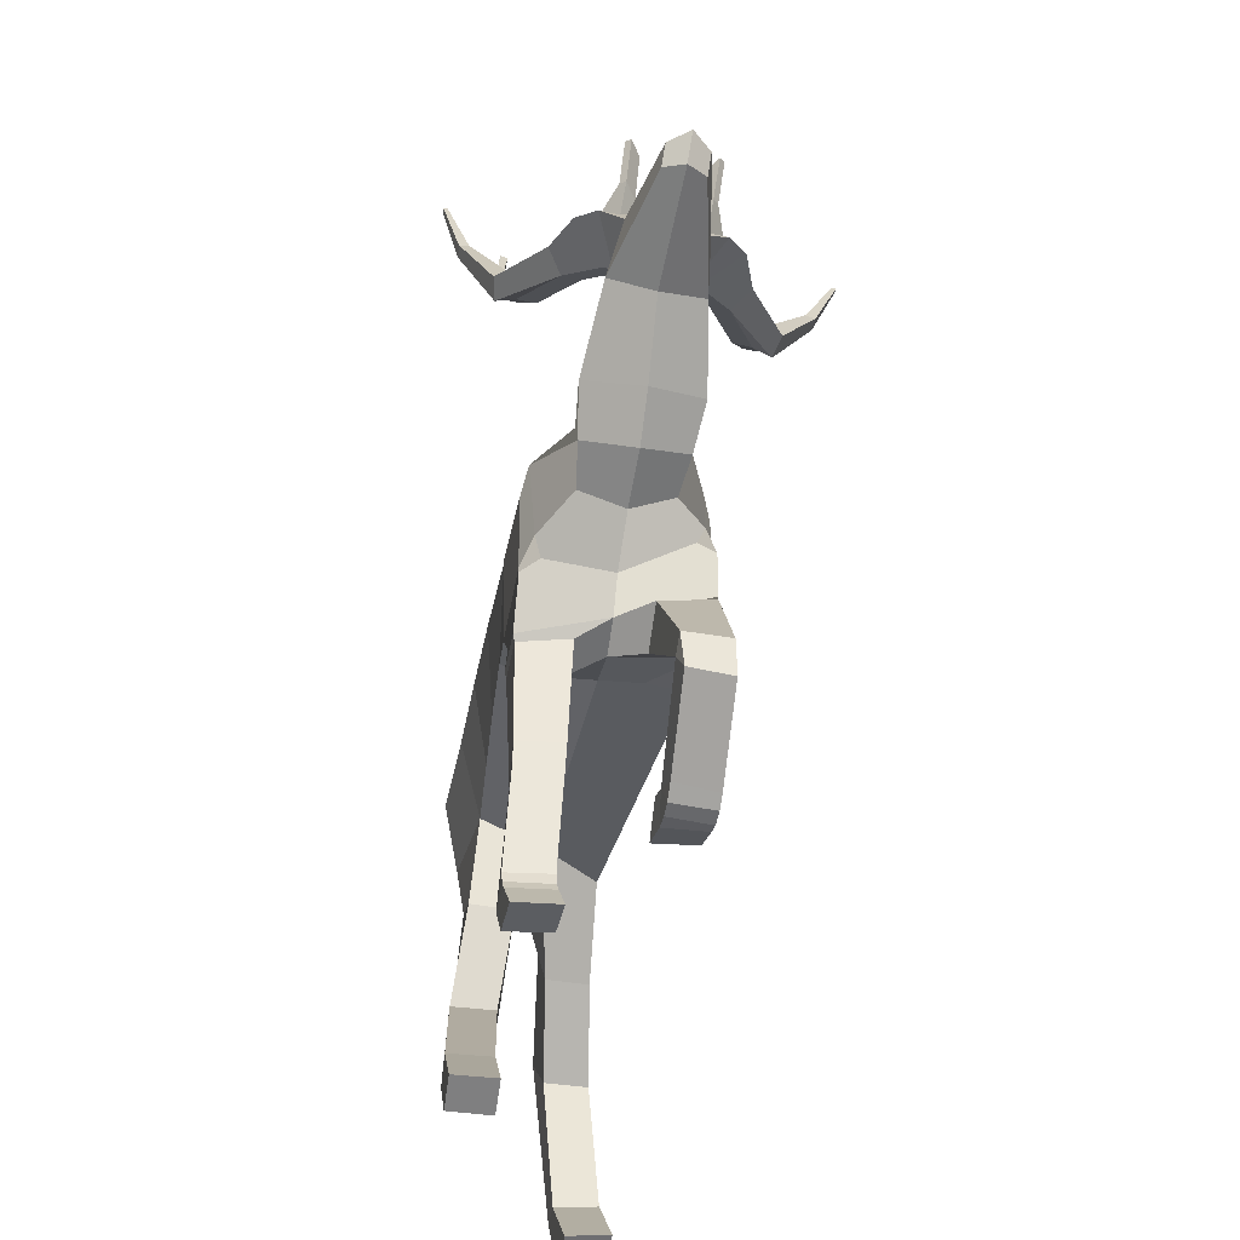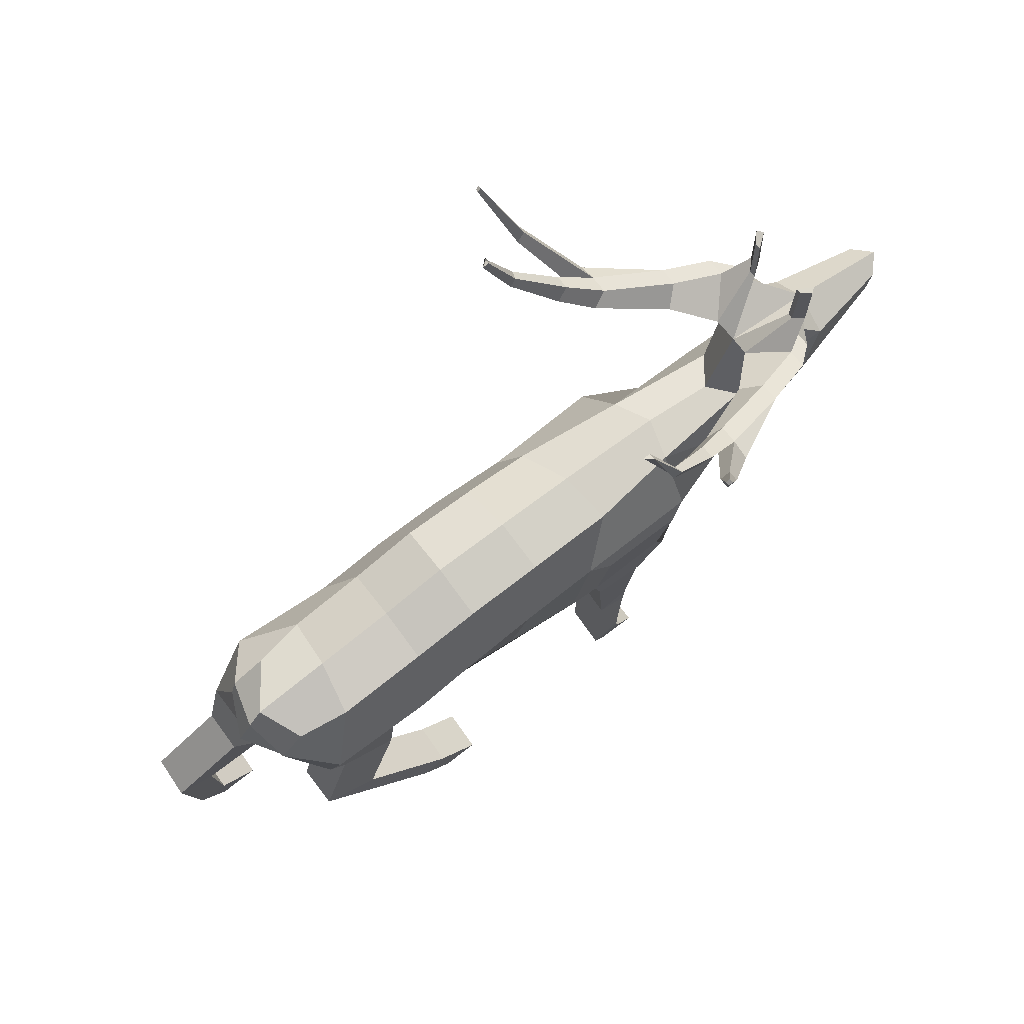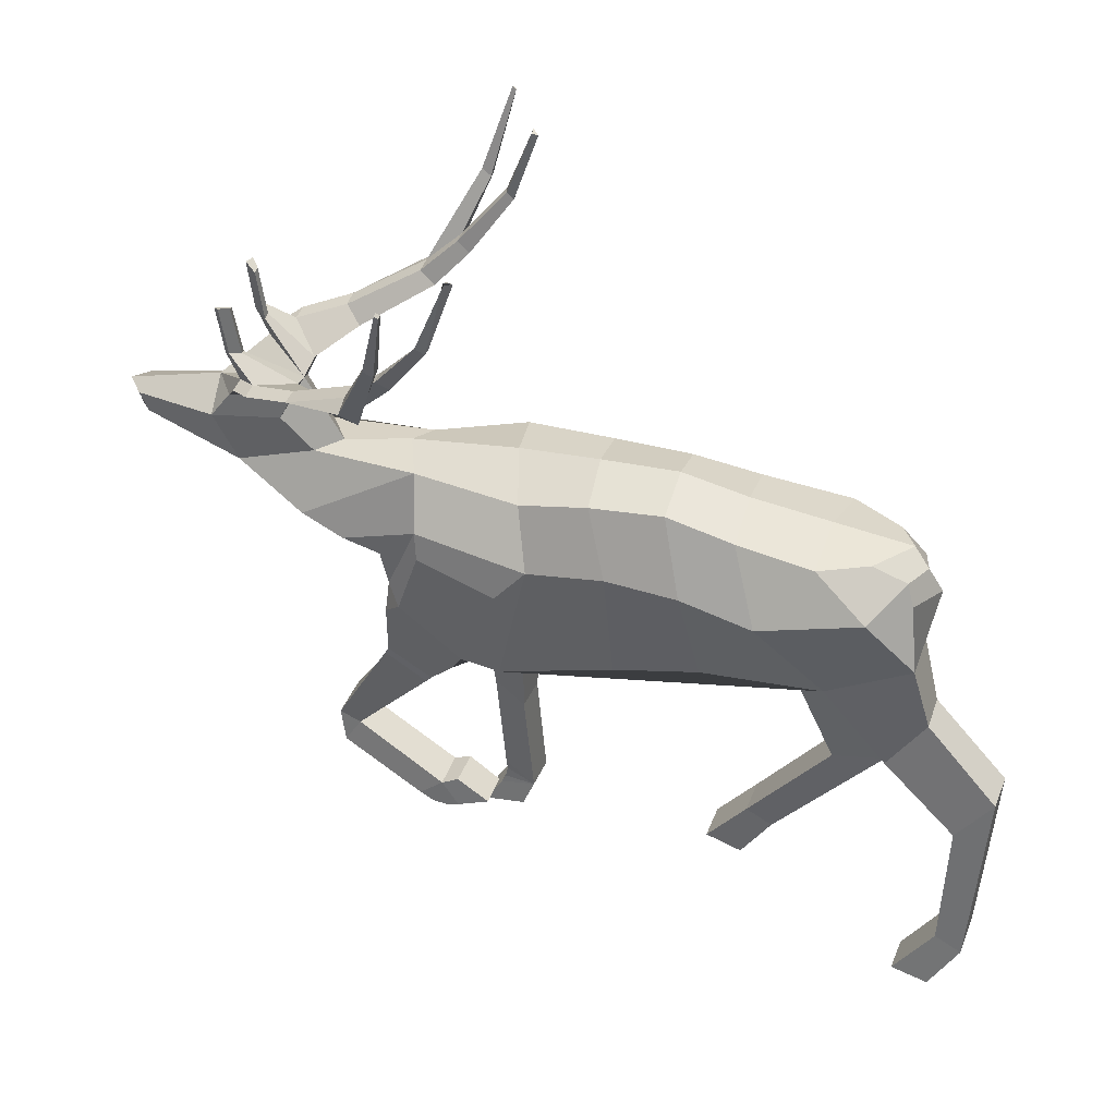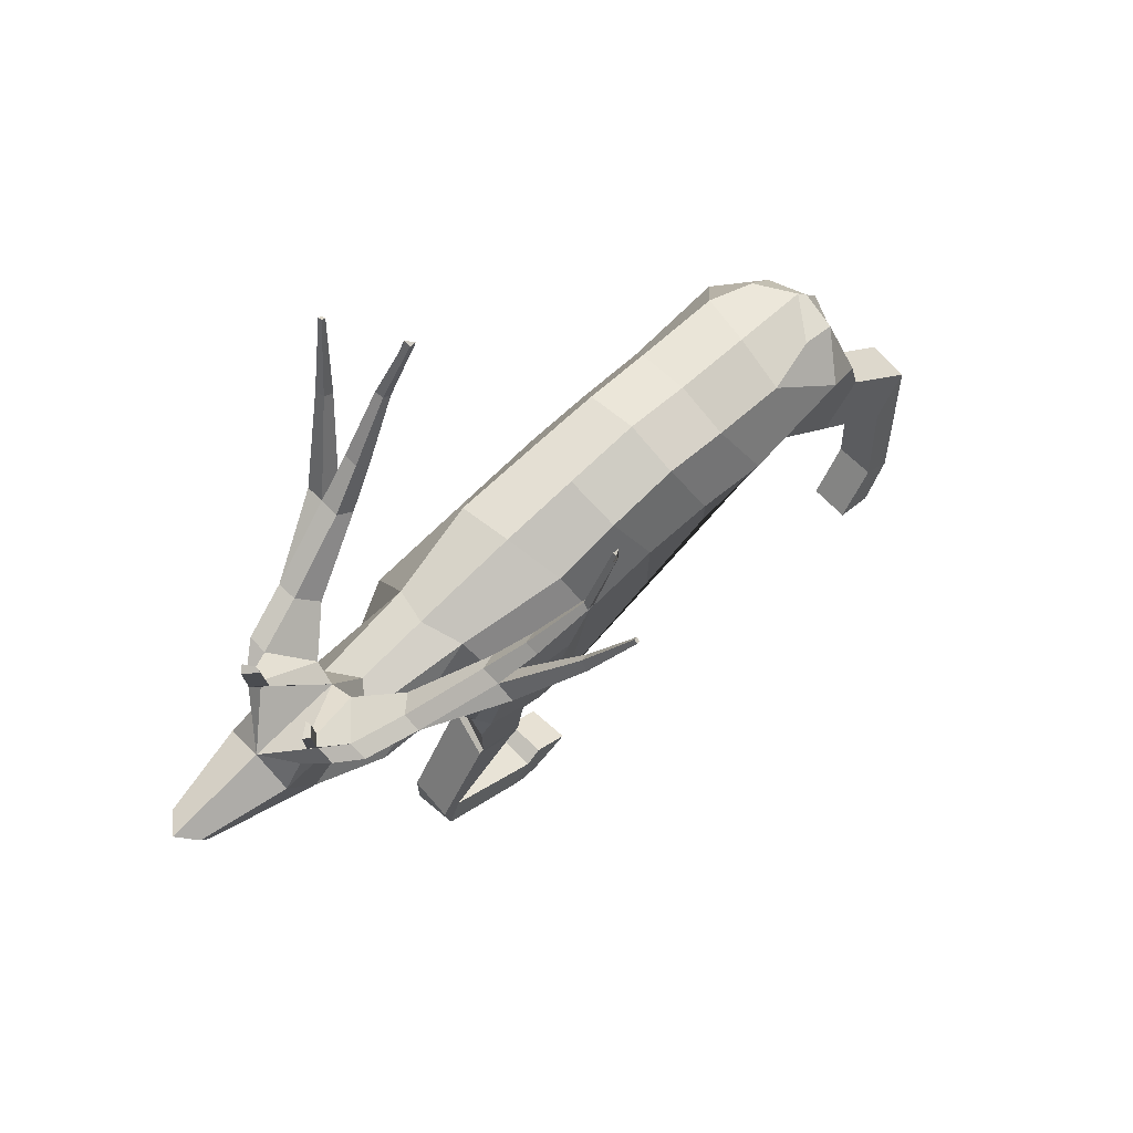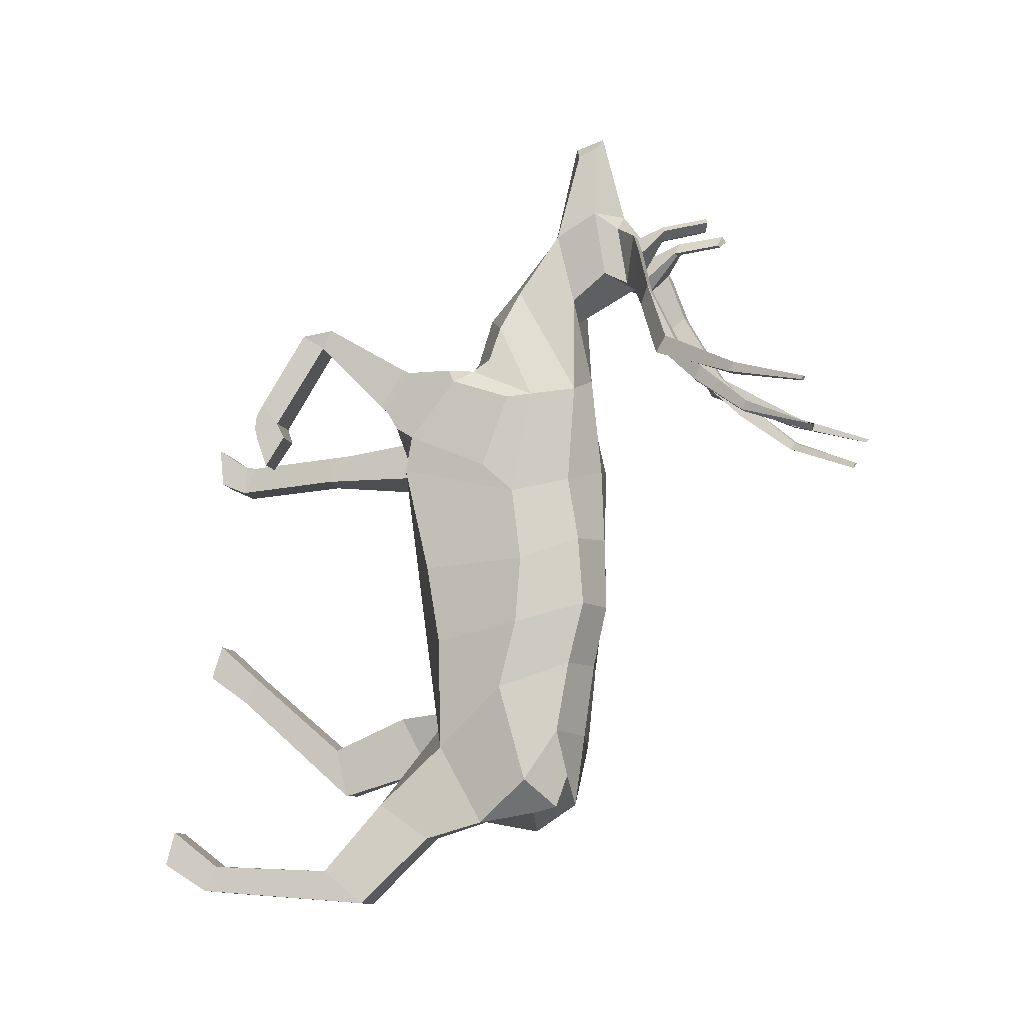
<metadata>
{"format":"obj","ext":"obj","renderer":"f3d","projection":"perspective","resolution":1024,"background":"white","views":[{"elev":-42.7,"azim":-10.8,"up":"+Y"},{"elev":74.0,"azim":-127.3,"up":"+Y"},{"elev":36.8,"azim":107.1,"up":"+Y"},{"elev":68.8,"azim":45.9,"up":"+Y"},{"elev":-8.6,"azim":104.3,"up":"+Z"}]}
</metadata>
<code>
o Cube
v -0.2523 2.306 0.4638
v -0.2806 1.564 -0.8427
v -0.2523 2.239 -0.6475
v -0.1825 2.219 0.9061
v -0.2013 1.704 1.064
v -0.2575 1.935 1.421
v -0.3182 1.592 -1.274
v -0.2523 2.193 -1.08
v -0.2014 1.869 -1.405
v -0.2013 2.119 -1.313
v -0.1398 2.224 1.392
v -0.2163 2.169 1.744
v -0.1585 2.429 1.522
v -0.1656 2.373 1.872
v -0.0971 2.251 2.239
v -0.08765 2.351 2.279
v -0.1294 2.55 1.459
v -0.2342 2.632 1.693
v -0.3655 1.308 0.407
v -0.3713 1.291 0.6531
v -0.3381 0.669 0.4621
v -0.5373 2.878 0.9422
v -0.3662 0.1228 0.4242
v -0.3547 -0.004894 0.4828
v -0.3532 -0.02164 0.6839
v -0.3046 1.157 -0.9149
v -0.2908 1.304 -1.19
v -0.3432 0.7469 -1.092
v -0.3104 0.8219 -1.348
v -0.4002 0.2377 -0.6839
v -0.3948 0.1562 -0.8046
v -0.4028 0.008321 -0.4844
v -0.3956 -0.04629 -0.6571
v -0.000767 1.48 -0.8853
v 0 2.283 -0.648
v 0.001801 1.301 0.4335
v 0 2.332 0.4334
v -0.001025 1.477 0.8699
v -8.5e-05 2.28 0.9515
v 0 1.623 1.077
v -0.004479 1.857 1.51
v 0.001797 1.673 -1.496
v 0 2.228 -1.03
v 0 1.959 -1.546
v 0 2.175 -1.403
v -0.009555 2.204 1.293
v -0.02168 2.077 1.793
v 0.02263 2.535 1.46
v 0.01464 2.475 1.883
v -0.01404 2.2 2.311
v 0.000549 2.354 2.355
v 0.02263 2.535 1.46
v 0.01464 2.475 1.883
v 0.003308 1.255 0.6263
v 0.000253 1.325 0.7775
v -0.1377 0.687 0.4681
v -0.5551 2.937 1.023
v -0.1658 0.1446 0.4277
v -0.1544 0.01519 0.4821
v -0.1529 -0.003723 0.6821
v -0.1039 1.154 -0.9195
v -0.08942 1.311 -1.207
v -0.142 0.7516 -1.091
v -0.1092 0.8239 -1.35
v -0.1989 0.2405 -0.6765
v -0.1942 0.1722 -0.8087
v -0.2014 0.01104 -0.4786
v -0.1936 -0.04356 -0.6584
v -0.1361 2.498 1.775
v -0.1475 2.623 1.693
v -0.226 2.697 1.275
v -0.2936 2.76 1.358
v -0.3127 2.705 1.275
v -0.3808 2.769 1.361
v -0.2291 2.682 1.591
v -0.3158 2.691 1.59
v -0.07656 2.586 1.445
v -0.1633 2.595 1.444
v -0.362 2.893 0.9504
v -0.379 2.949 1.024
v -0.4486 2.901 0.949
v -0.4657 2.957 1.024
v -0.4134 3.059 0.7953
v -0.4269 3.104 0.8566
v -0.4784 3.066 0.7964
v -0.4917 3.111 0.8563
v -0.4728 3.333 0.6005
v -0.4779 3.358 0.6352
v -0.5094 3.338 0.6022
v -0.5156 3.366 0.6443
v -0.4341 3.689 0.4712
v -0.4338 3.694 0.5032
v -0.4668 3.704 0.506
v -0.4617 3.697 0.5031
v -0.1337 2.767 1.749
v -0.1566 2.784 1.72
v -0.1135 2.757 1.678
v -0.08542 2.743 1.683
v -0.1154 3.013 1.77
v -0.1369 3.029 1.742
v -0.09674 3.003 1.704
v -0.0706 2.99 1.708
v -0.3907 1.892 -0.7434
v -0.2281 1.793 1.242
v -0.3907 1.93 -1.234
v -0.2013 1.996 -1.432
v 0 2.067 -1.474
v -0.001285 1.702 1.33
v -0.3578 1.267 0.4091
v -0.3639 1.252 0.6478
v -0.1364 1.276 0.6826
v -0.1308 1.271 0.4689
v -0.3692 1.504 0.3702
v -0.3633 1.508 0.2215
v -0.1779 1.384 0.3253
v -0.3168 1.387 0.3678
v -0.3313 1.604 0.8856
v -0.3719 1.549 0.7509
v -0.3754 1.489 0.7901
v -0.2969 1.538 0.8306
v -0.39 1.883 0.4233
v -0.3714 1.993 0.3055
v -0.3864 1.868 0.8223
v -0.3626 1.986 0.8888
v -0.3659 0.1039 0.5991
v -0.3691 0.2438 0.567
v -0.3689 0.1464 0.5769
v -0.3701 0.1968 0.5649
v -0.1686 0.2609 0.575
v -0.1656 0.1215 0.5994
v -0.1697 0.2144 0.5699
v -0.1685 0.1605 0.5805
v -0.3502 0.6609 0.5998
v -0.3494 0.7876 0.6093
v -0.6376 3.341 0.7617
v -0.1452 0.8058 0.6159
v -0.1498 0.6789 0.6058
v -0.6836 3.33 0.7673
v -0.6411 3.372 0.8057
v -0.6871 3.361 0.8113
v -0.7359 3.751 0.687
v -0.7345 3.739 0.6694
v -0.7543 3.747 0.6893
v -0.7531 3.735 0.6729
v -0.2523 2.297 0.05232
v 0 2.347 0.04726
v -0.3349 1.552 -0.1612
v -0.3783 1.992 -0.07904
v -0.2523 2.284 -0.3219
v -0.3845 1.954 -0.4186
v -0 2.355 -0.3258
v -0.3079 1.574 -0.4886
v -0.001553 1.427 -0.5319
v -0.001936 1.372 -0.1731
v 0.2523 2.198 0.3598
v 0.2792 1.487 -1.092
v 0.2523 2.196 -0.6436
v 0.1825 2.22 0.8791
v 0.2013 1.738 1.061
v 0.2469 1.928 1.421
v 0.3197 1.725 -1.497
v 0.2523 2.13 -1.008
v 0.2016 1.991 -1.446
v 0.2013 2.176 -1.249
v 0.1223 2.206 1.393
v 0.1846 2.131 1.747
v 0.1795 2.396 1.524
v 0.1724 2.341 1.874
v 0.07783 2.234 2.24
v 0.08728 2.334 2.28
v 0.1747 2.52 1.461
v 0.2907 2.581 1.696
v 0.3769 1.197 0.7598
v 0.373 1.322 0.9725
v 0.3584 0.8116 1.145
v 0.6422 2.765 0.9484
v 0.3915 0.5555 0.7195
v 0.3852 0.5925 0.6401
v 0.3929 0.4947 0.483
v 0.3058 1.158 -1.403
v 0.3027 1.421 -1.584
v 0.3683 0.8631 -1.759
v 0.3461 1.067 -1.928
v 0.4155 0.2558 -1.738
v 0.4246 0.1942 -1.867
v 0.4383 0.01621 -1.552
v 0.4461 -0.0277 -1.728
v 0.1582 0.8068 1.164
v 0.6708 2.819 1.029
v 0.1911 0.5482 0.7213
v 0.1846 0.5717 0.6423
v 0.1923 0.4687 0.4921
v 0.1058 1.152 -1.391
v 0.1012 1.421 -1.586
v 0.1673 0.8667 -1.765
v 0.1454 1.069 -1.941
v 0.2154 0.2311 -1.742
v 0.221 0.2264 -1.883
v 0.2375 -0.007532 -1.561
v 0.2425 -0.04362 -1.756
v 0.1681 2.469 1.777
v 0.204 2.59 1.695
v 0.2995 2.646 1.278
v 0.3769 2.696 1.362
v 0.3862 2.638 1.278
v 0.4631 2.689 1.366
v 0.2964 2.632 1.593
v 0.3831 2.623 1.594
v 0.1299 2.567 1.446
v 0.2166 2.558 1.446
v 0.471 2.815 0.9546
v 0.5003 2.865 1.029
v 0.5578 2.806 0.9542
v 0.587 2.856 1.029
v 0.5574 2.966 0.8004
v 0.5786 3.008 0.8619
v 0.622 2.961 0.8022
v 0.6434 3.001 0.8622
v 0.6699 3.223 0.6065
v 0.6793 3.247 0.6413
v 0.706 3.221 0.6086
v 0.7145 3.249 0.6507
v 0.7012 3.58 0.4772
v 0.7015 3.585 0.5092
v 0.7244 3.594 0.5121
v 0.7293 3.582 0.5093
v 0.2172 2.734 1.751
v 0.2434 2.746 1.722
v 0.1963 2.728 1.68
v 0.166 2.719 1.684
v 0.246 2.978 1.771
v 0.2704 2.989 1.745
v 0.2265 2.972 1.706
v 0.1982 2.964 1.709
v 0.3907 1.845 -0.7756
v 0.2255 1.809 1.233
v 0.3907 1.983 -1.271
v 0.2013 2.114 -1.415
v 0.371 1.164 0.7885
v 0.3669 1.288 0.9911
v 0.1384 1.296 0.932
v 0.1421 1.184 0.7515
v 0.3733 1.343 0.6083
v 0.3685 1.308 0.4227
v 0.1813 1.278 0.4765
v 0.3259 1.24 0.6712
v 0.3302 1.682 0.9703
v 0.3706 1.58 0.9123
v 0.3732 1.551 0.9747
v 0.2956 1.603 0.9655
v 0.3894 1.752 0.4361
v 0.3714 1.912 0.2908
v 0.3862 1.888 0.808
v 0.3626 2.016 0.8231
v 0.3991 0.4415 0.6359
v 0.3985 0.4709 0.8306
v 0.4002 0.4267 0.6945
v 0.4 0.4361 0.7685
v 0.1984 0.4753 0.8553
v 0.1985 0.4224 0.6484
v 0.1997 0.4315 0.7872
v 0.1999 0.4161 0.7236
v 0.3757 0.7023 1.216
v 0.3676 0.8647 1.24
v 0.8316 3.2 0.7694
v 0.1627 0.878 1.23
v 0.1753 0.701 1.236
v 0.8746 3.18 0.7755
v 0.8404 3.229 0.8135
v 0.8834 3.21 0.8196
v 1.007 3.583 0.6962
v 1.003 3.572 0.6786
v 1.024 3.576 0.6987
v 1.02 3.564 0.6822
v 0.2523 2.253 0.03121
v 0.3373 1.425 -0.1199
v 0.3783 1.96 -0.08053
v 0.2523 2.279 -0.3221
v 0.3845 1.934 -0.4272
v 0.3085 1.484 -0.5199
f 4 124 104 6
f 146 145 1 37
f 119 118 113 116 19 20
f 116 115 36 54 19
f 37 1 4 39
f 108 41 6 104
f 38 120 119 20 55
f 103 3 8 105
f 42 7 9 44
f 105 8 10 106
f 39 4 11 46
f 4 6 12 11
f 49 14 16 51
f 11 12 14 13
f 46 11 13 48
f 14 12 15 16
f 76 75 72 74
f 13 14 69 17
f 48 13 17 52
f 1 122 124 4
f 137 133 126 129
f 110 109 21 134
f 59 58 130 60
f 130 125 25 60
f 125 23 24 25
f 136 56 112 111
f 61 26 28 63
f 2 7 27 26
f 34 2 26 61
f 26 27 29 28
f 30 31 33 32
f 28 29 31 30
f 63 28 30 65
f 67 32 33 68
f 65 30 32 67
f 31 66 68 33
f 29 64 66 31
f 27 62 64 29
f 23 58 59 24
f 24 59 60 25
f 21 56 58 23
f 109 112 56 21
f 117 120 38 40 5
f 12 47 50 15
f 15 50 51 16
f 14 49 53 69
f 6 41 47 12
f 8 43 45 10
f 106 10 45 107
f 7 42 62 27
f 124 117 5 104
f 121 113 118 123
f 3 35 43 8
f 17 48 52
f 70 18 69 53
f 18 17 69
f 48 70 53 52
f 74 82 57
f 75 77 71 72
f 78 76 74 73
f 77 78 73 71
f 48 17 78 77
f 17 18 76 78
f 48 77 97 98
f 18 70 75 76
f 82 80 84 86
f 71 73 81 79
f 74 72 80 82
f 72 71 79 80
f 84 83 87 88
f 80 79 83 84
f 81 82 86 85
f 79 81 85 83
f 89 90 94 93
f 85 86 90 89
f 83 85 89 87
f 86 84 88 90
f 91 93 94 92
f 87 89 93 91
f 90 88 92 94
f 88 87 91 92
f 95 98 102 99
f 70 48 98 95
f 77 75 96 97
f 75 70 95 96
f 99 102 101 100
f 96 95 99 100
f 98 97 101 102
f 97 96 100 101
f 73 74 57 22
f 111 112 54 55
f 9 106 107 44
f 7 105 106 9
f 2 103 105 7
f 40 108 104 5
f 150 149 3 103
f 2 34 153 154 36 115 114 147 152
f 129 58 56 137
f 19 54 112 109
f 55 20 110 111
f 20 19 109 110
f 113 114 115 116
f 117 118 119 120
f 113 121 122 114
f 117 124 123 118
f 121 123 124 122
f 152 150 103 2
f 125 127 23
f 127 128 23
f 128 126 23
f 129 131 58
f 131 132 58
f 132 130 58
f 125 130 132 127
f 127 132 131 128
f 128 131 129 126
f 111 110 134 136
f 133 134 21
f 136 137 56
f 133 137 136 134
f 133 21 23 126
f 81 73 22
f 81 22 138 135
f 138 140 143 144
f 22 57 140 138
f 57 82 139 140
f 82 81 135 139
f 141 142 144 143
f 140 139 141 143
f 135 138 144 142
f 139 135 142 141
f 114 122 148 147
f 122 1 145 148
f 151 149 145 146
f 35 3 149 151
f 147 148 150 152
f 148 145 149 150
f 158 160 236 254
f 146 37 155 275
f 249 174 173 246 243 248
f 246 173 54 36 245
f 37 39 158 155
f 108 236 160 41
f 38 55 174 249 250
f 235 237 162 157
f 42 44 163 161
f 237 238 164 162
f 39 46 165 158
f 158 165 166 160
f 49 51 170 168
f 165 167 168 166
f 46 48 167 165
f 168 170 169 166
f 208 206 204 207
f 167 171 201 168
f 48 52 171 167
f 155 158 254 252
f 267 259 256 263
f 240 264 175 239
f 191 192 260 190
f 260 192 179 255
f 255 179 178 177
f 266 241 242 188
f 193 195 182 180
f 156 180 181 161
f 34 193 180 156
f 180 182 183 181
f 184 186 187 185
f 182 184 185 183
f 195 197 184 182
f 199 200 187 186
f 197 199 186 184
f 185 187 200 198
f 183 185 198 196
f 181 183 196 194
f 177 178 191 190
f 178 179 192 191
f 175 177 190 188
f 239 175 188 242
f 247 159 40 38 250
f 166 169 50 47
f 169 170 51 50
f 168 201 53 49
f 160 166 47 41
f 162 164 45 43
f 238 107 45 164
f 161 181 194 42
f 254 236 159 247
f 251 253 248 243
f 157 162 43 35
f 171 52 48
f 202 53 201 172
f 172 201 171
f 48 52 53 202
f 206 189 214
f 207 204 203 209
f 210 205 206 208
f 209 203 205 210
f 48 209 210 171
f 171 210 208 172
f 48 230 229 209
f 172 208 207 202
f 214 218 216 212
f 203 211 213 205
f 206 214 212 204
f 204 212 211 203
f 216 220 219 215
f 212 216 215 211
f 213 217 218 214
f 211 215 217 213
f 221 225 226 222
f 217 221 222 218
f 215 219 221 217
f 218 222 220 216
f 223 224 226 225
f 219 223 225 221
f 222 226 224 220
f 220 224 223 219
f 227 231 234 230
f 202 227 230 48
f 209 229 228 207
f 207 228 227 202
f 231 232 233 234
f 228 232 231 227
f 230 234 233 229
f 229 233 232 228
f 205 176 189 206
f 241 55 54 242
f 163 44 107 238
f 161 163 238 237
f 156 161 237 235
f 40 159 236 108
f 279 235 157 278
f 156 280 276 244 245 36 154 153 34
f 259 267 188 190
f 173 239 242 54
f 55 241 240 174
f 174 240 239 173
f 243 246 245 244
f 247 250 249 248
f 243 244 252 251
f 247 248 253 254
f 251 252 254 253
f 280 156 235 279
f 255 177 257
f 257 177 258
f 258 177 256
f 259 190 261
f 261 190 262
f 262 190 260
f 255 257 262 260
f 257 258 261 262
f 258 256 259 261
f 241 266 264 240
f 263 175 264
f 266 188 267
f 263 264 266 267
f 263 256 177 175
f 213 176 205
f 213 265 268 176
f 268 274 273 270
f 176 268 270 189
f 189 270 269 214
f 214 269 265 213
f 271 273 274 272
f 270 273 271 269
f 265 272 274 268
f 269 271 272 265
f 244 276 277 252
f 252 277 275 155
f 151 146 275 278
f 35 151 278 157
f 276 280 279 277
f 277 279 278 275
f 200 199 197 198
f 197 195 196 198
f 196 195 193 194
f 193 34 42 194
f 68 66 65 67
f 65 66 64 63
f 64 62 61 63
f 61 62 42 34
l 152 153
l 147 154
l 280 153
l 276 154

</code>
